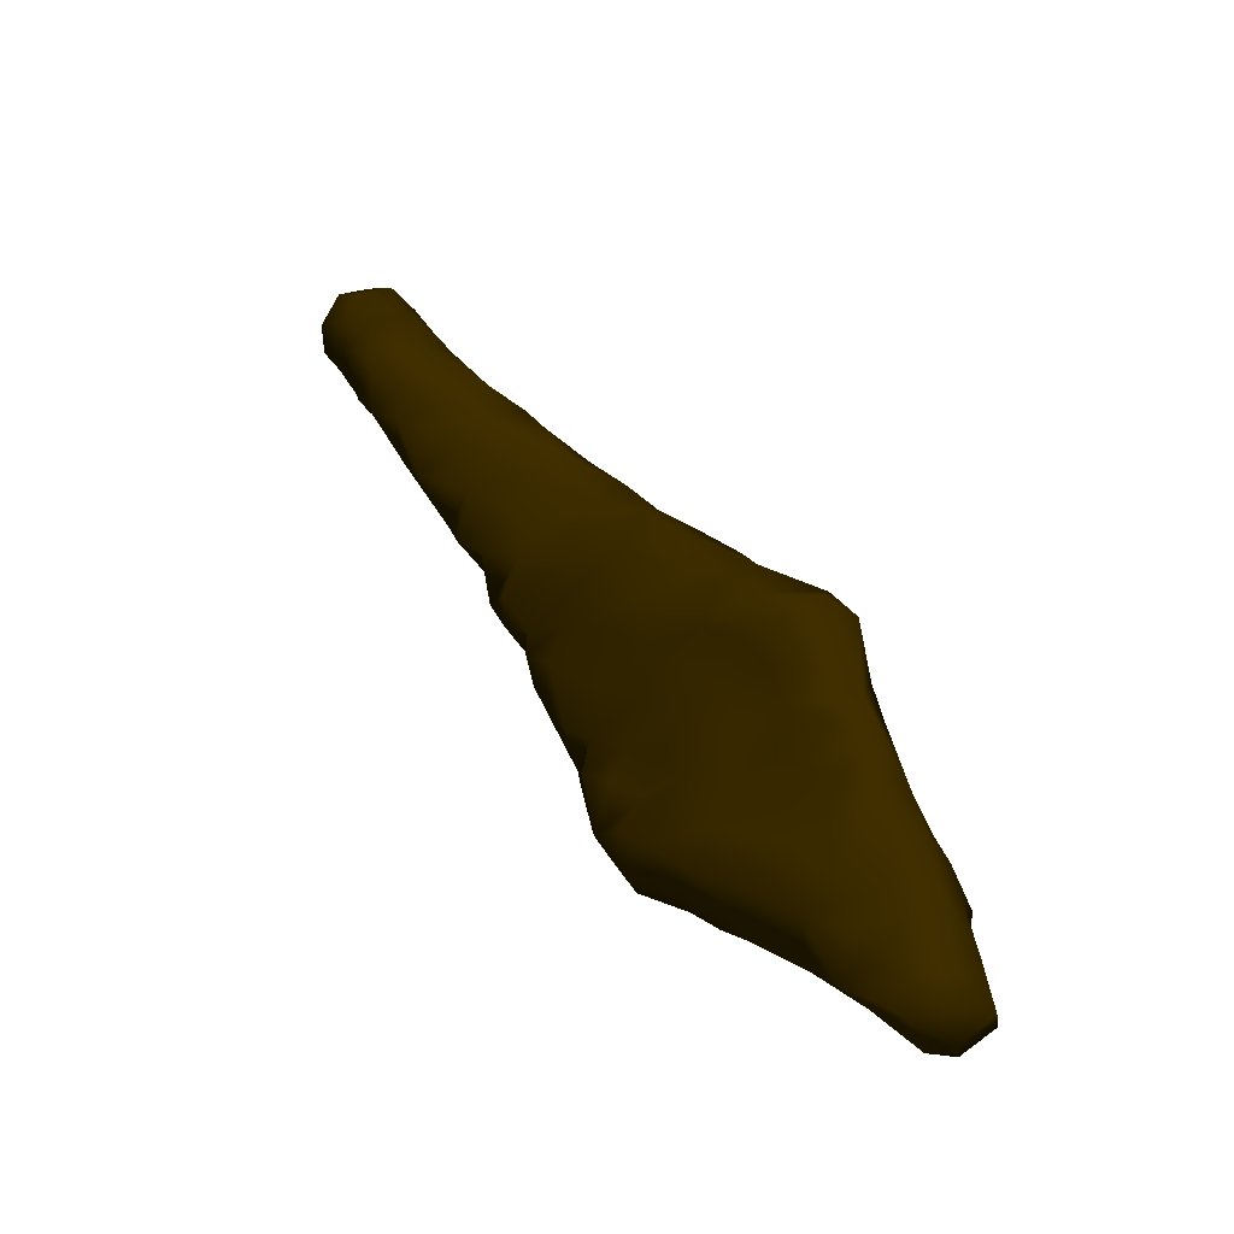
<metadata>
{"format":"obj","ext":"obj","renderer":"f3d","projection":"perspective","resolution":1024,"background":"white","views":[{"elev":15.9,"azim":23.6,"up":"+Z"}]}
</metadata>
<code>
v 0.1313 -0.3171 -0.1056 0.2745 0.2039 0
v 0.4078 -0.5304 -0.2004 0.2745 0.2039 0
v 0.1551 -0.3217 -0.1116 0.2745 0.2039 0
v 0.3913 -0.5202 -0.2304 0.2745 0.2039 0
v 0.1472 -0.3429 -0.05498 0.2745 0.2039 0
v 0.1685 -0.3323 -0.05359 0.2745 0.2039 0
v 0.1601 -0.3149 -0.05461 0.2745 0.2039 0
v 0.1781 -0.3568 -0.06341 0.2745 0.2039 0
v 0.1891 -0.3369 -0.05904 0.2745 0.2039 0
v 0.2123 -0.3698 -0.0654 0.2745 0.2039 0
v 0.2077 -0.3532 -0.06364 0.2745 0.2039 0
v 0.2371 -0.3777 -0.06901 0.2745 0.2039 0
v 0.3826 -0.5351 -0.218 0.2745 0.2039 0
v 0.1346 -0.3561 -0.07318 0.2745 0.2039 0
v 0.1728 -0.3689 -0.07805 0.2745 0.2039 0
v 0.2085 -0.3861 -0.07801 0.2745 0.2039 0
v 0.2464 -0.3983 -0.08384 0.2745 0.2039 0
v 0.4069 -0.4917 -0.2338 0.2745 0.2039 0
v 0.1786 -0.3192 -0.07662 0.2745 0.2039 0
v 0.2128 -0.3363 -0.07431 0.2745 0.2039 0
v 0.2353 -0.3506 -0.07525 0.2745 0.2039 0
v 0.2754 -0.3833 -0.07901 0.2745 0.2039 0
v 0.2647 -0.4075 -0.08284 0.2745 0.2039 0
v 0.2828 -0.4155 -0.08345 0.2745 0.2039 0
v 0.4004 -0.5041 -0.2379 0.2745 0.2039 0
v 0.3044 -0.4179 -0.09043 0.2745 0.2039 0
v 0.1246 -0.2911 -0.07059 0.2745 0.2039 0
v 0.1499 -0.3054 -0.08284 0.2745 0.2039 0
v 0.4077 -0.4838 -0.2148 0.2745 0.2039 0
v 0.1211 -0.2994 -0.09092 0.2745 0.2039 0
v 0.4058 -0.4827 -0.187 0.2745 0.2039 0
v 0.382 -0.5357 -0.2126 0.2745 0.2039 0
v 0.1559 -0.31 -0.09551 0.2745 0.2039 0
v 0.385 -0.5282 -0.193 0.2745 0.2039 0
v 0.07522 -0.3392 -0.06374 0.2745 0.2039 0
v 0.3992 -0.4981 -0.1762 0.2745 0.2039 0
v 0.06103 -0.3263 -0.06191 0.2745 0.2039 0
v 0.3934 -0.5118 -0.1832 0.2745 0.2039 0
v 0.1057 -0.3283 -0.09593 0.2745 0.2039 0
v 0.09601 -0.3452 -0.08786 0.2745 0.2039 0
v 0.3979 -0.4659 -0.225 0.2745 0.2039 0
v 0.09361 -0.3495 -0.06253 0.2745 0.2039 0
v 0.1086 -0.3611 -0.09005 0.2745 0.2039 0
v 0.1124 -0.3547 -0.06507 0.2745 0.2039 0
v 0.4012 -0.458 -0.2058 0.2745 0.2039 0
v 0.1176 -0.348 -0.1087 0.2745 0.2039 0
v 0.3872 -0.4881 -0.2329 0.2745 0.2039 0
v 0.09469 -0.3129 -0.08889 0.2745 0.2039 0
v 0.4045 -0.4613 -0.2002 0.2745 0.2039 0
v 0.3742 -0.5102 -0.2289 0.2745 0.2039 0
v 0.1273 -0.3724 -0.09083 0.2745 0.2039 0
v 0.3955 -0.4658 -0.1779 0.2745 0.2039 0
v 0.1297 -0.3677 -0.1188 0.2745 0.2039 0
v 0.3659 -0.5243 -0.2158 0.2745 0.2039 0
v 0.1443 -0.3425 -0.1165 0.2745 0.2039 0
v -0.02327 -0.2387 0.000606 0.2745 0.2039 0
v -0.01657 -0.2532 0.01037 0.2745 0.2039 0
v -0.007296 -0.2359 0.01168 0.2745 0.2039 0
v -0.02703 -0.2523 -0.0135 0.2745 0.2039 0
v -0.0217 -0.2642 -0.005371 0.2745 0.2039 0
v -0.02066 -0.2637 -0.02029 0.2745 0.2039 0
v 0.000942 -0.2218 0.000182 0.2745 0.2039 0
v -0.01841 -0.2252 -0.01321 0.2745 0.2039 0
v -0.02197 -0.2388 -0.02731 0.2745 0.2039 0
v 0.002248 -0.2218 -0.02481 0.2745 0.2039 0
v -0.004707 -0.2358 -0.03701 0.2745 0.2039 0
v -0.000219 -0.2643 0.01316 0.2745 0.2039 0
v 0.01076 -0.2439 0.01425 0.2745 0.2039 0
v -0.005792 -0.276 -0.001751 0.2745 0.2039 0
v 0.01821 -0.2314 0.000855 0.2745 0.2039 0
v -0.006276 -0.2765 -0.02369 0.2745 0.2039 0
v -0.01384 -0.2525 -0.0352 0.2745 0.2039 0
v 0.000761 -0.2653 -0.04287 0.2745 0.2039 0
v 0.01199 -0.2408 -0.04308 0.2745 0.2039 0
v 0.3661 -0.5214 -0.191 0.2745 0.2039 0
v 0.3741 -0.5056 -0.1806 0.2745 0.2039 0
v 0.1871 -0.3259 -0.0956 0.2745 0.2039 0
v 0.3799 -0.4936 -0.166 0.2745 0.2039 0
v 0.3869 -0.4744 -0.1616 0.2745 0.2039 0
v 0.3804 -0.4567 -0.2257 0.2745 0.2039 0
v 0.3851 -0.4464 -0.2091 0.2745 0.2039 0
v 0.2298 -0.3414 -0.09748 0.2745 0.2039 0
v 0.3708 -0.4773 -0.2328 0.2745 0.2039 0
v 0.2509 -0.3511 -0.09735 0.2745 0.2039 0
v 0.2622 -0.37 -0.07803 0.2745 0.2039 0
v 0.3857 -0.4428 -0.1907 0.2745 0.2039 0
v 0.3587 -0.4968 -0.2251 0.2745 0.2039 0
v 0.2858 -0.3698 -0.09538 0.2745 0.2039 0
v 0.384 -0.4524 -0.1724 0.2745 0.2039 0
v 0.3494 -0.5131 -0.2162 0.2745 0.2039 0
v 0.1772 -0.3285 -0.1154 0.2745 0.2039 0
v 0.2118 -0.3422 -0.1175 0.2745 0.2039 0
v 0.2294 -0.3513 -0.117 0.2745 0.2039 0
v 0.2607 -0.362 -0.115 0.2745 0.2039 0
v 0.2845 -0.3744 -0.1199 0.2745 0.2039 0
v 0.3085 -0.378 -0.08974 0.2745 0.2039 0
v 0.3437 -0.511 -0.1918 0.2745 0.2039 0
v 0.3073 -0.3723 -0.1038 0.2745 0.2039 0
v 0.3544 -0.499 -0.1764 0.2745 0.2039 0
v 0.362 -0.4732 -0.1484 0.2745 0.2039 0
v 0.3034 -0.3811 -0.122 0.2745 0.2039 0
v 0.2787 -0.4249 -0.101 0.2745 0.2039 0
v 0.3759 -0.4581 -0.1529 0.2745 0.2039 0
v 0.299 -0.4314 -0.1112 0.2745 0.2039 0
v 0.2619 -0.4403 -0.1338 0.2745 0.2039 0
v 0.3664 -0.4388 -0.2077 0.2745 0.2039 0
v 0.1487 -0.3731 -0.08955 0.2745 0.2039 0
v 0.3581 -0.4557 -0.217 0.2745 0.2039 0
v 0.3694 -0.4318 -0.1879 0.2745 0.2039 0
v 0.3446 -0.4821 -0.2255 0.2745 0.2039 0
v 0.3637 -0.437 -0.1582 0.2745 0.2039 0
v 0.1443 -0.383 -0.1087 0.2745 0.2039 0
v 0.145 -0.3832 -0.1239 0.2745 0.2039 0
v 0.1839 -0.3751 -0.08614 0.2745 0.2039 0
v 0.3677 -0.4464 -0.1468 0.2745 0.2039 0
v 0.1619 -0.393 -0.1213 0.2745 0.2039 0
v 0.1869 -0.3862 -0.09628 0.2745 0.2039 0
v 0.1994 -0.407 -0.1098 0.2745 0.2039 0
v 0.3431 -0.4784 -0.1643 0.2745 0.2039 0
v 0.346 -0.4709 -0.1441 0.2745 0.2039 0
v 0.3547 -0.4562 -0.1322 0.2745 0.2039 0
v 0.344 -0.435 -0.1169 0.2745 0.2039 0
v 0.1446 -0.3582 -0.1304 0.2745 0.2039 0
v 0.3365 -0.4533 -0.2103 0.2745 0.2039 0
v 0.3462 -0.4347 -0.2031 0.2745 0.2039 0
v 0.1619 -0.3944 -0.1336 0.2745 0.2039 0
v 0.152 -0.3731 -0.1395 0.2745 0.2039 0
v 0.1644 -0.3914 -0.1495 0.2745 0.2039 0
v 0.1834 -0.3945 -0.1151 0.2745 0.2039 0
v 0.1789 -0.4045 -0.132 0.2745 0.2039 0
v 0.1794 -0.408 -0.1562 0.2745 0.2039 0
v 0.2065 -0.4133 -0.1393 0.2745 0.2039 0
v 0.1957 -0.4232 -0.1573 0.2745 0.2039 0
v 0.2119 -0.43 -0.1574 0.2745 0.2039 0
v 0.2389 -0.4105 -0.1001 0.2745 0.2039 0
v 0.3509 -0.4244 -0.1866 0.2745 0.2039 0
v 0.3262 -0.4696 -0.2234 0.2745 0.2039 0
v 0.2347 -0.4182 -0.1166 0.2745 0.2039 0
v 0.2351 -0.4257 -0.137 0.2745 0.2039 0
v 0.2615 -0.4152 -0.1023 0.2745 0.2039 0
v 0.3498 -0.4239 -0.162 0.2745 0.2039 0
v 0.2573 -0.4246 -0.1198 0.2745 0.2039 0
v 0.3163 -0.4942 -0.2162 0.2745 0.2039 0
v 0.3504 -0.4208 -0.1341 0.2745 0.2039 0
v 0.3125 -0.4958 -0.1915 0.2745 0.2039 0
v 0.3308 -0.4875 -0.1709 0.2745 0.2039 0
v 0.3239 -0.4729 -0.1602 0.2745 0.2039 0
v 0.3288 -0.4613 -0.1452 0.2745 0.2039 0
v 0.02381 -0.2637 0.007322 0.2745 0.2039 0
v 0.3318 -0.4537 -0.1256 0.2745 0.2039 0
v 0.01102 -0.2863 0.000177 0.2745 0.2039 0
v 0.3176 -0.4465 -0.2084 0.2745 0.2039 0
v 0.01206 -0.2887 -0.02552 0.2745 0.2039 0
v 0.3254 -0.431 -0.1977 0.2745 0.2039 0
v 0.3324 -0.4168 -0.1854 0.2745 0.2039 0
v 0.3095 -0.4613 -0.22 0.2745 0.2039 0
v 0.3316 -0.4123 -0.1631 0.2745 0.2039 0
v 0.01572 -0.2821 -0.04574 0.2745 0.2039 0
v 0.3358 -0.4063 -0.141 0.2745 0.2039 0
v 0.03847 -0.2388 -0.02283 0.2745 0.2039 0
v 0.01966 -0.2314 -0.02377 0.2745 0.2039 0
v 0.2979 -0.4838 -0.2176 0.2745 0.2039 0
v 0.2882 -0.49 -0.191 0.2745 0.2039 0
v 0.02316 -0.2619 -0.05593 0.2745 0.2039 0
v 0.311 -0.4525 -0.1455 0.2745 0.2039 0
v 0.3127 -0.4445 -0.1259 0.2745 0.2039 0
v 0.3174 -0.436 -0.1075 0.2745 0.2039 0
v 0.2898 -0.4539 -0.2178 0.2745 0.2039 0
v 0.01969 -0.3125 -0.008336 0.2745 0.2039 0
v 0.02776 -0.2967 0.002255 0.2745 0.2039 0
v 0.04068 -0.2738 0.005918 0.2745 0.2039 0
v 0.02412 -0.3071 -0.03507 0.2745 0.2039 0
v 0.04145 -0.2528 -0.00768 0.2745 0.2039 0
v 0.04909 -0.2494 -0.04705 0.2745 0.2039 0
v 0.05214 -0.294 -0.005116 0.2745 0.2039 0
v 0.03968 -0.3177 -0.012 0.2745 0.2039 0
v 0.07039 -0.2624 -0.02744 0.2745 0.2039 0
v 0.03891 -0.2822 -0.0619 0.2745 0.2039 0
v 0.04814 -0.2652 -0.06117 0.2745 0.2039 0
v 0.07204 -0.2612 -0.04714 0.2745 0.2039 0
v 0.06701 -0.2722 -0.06537 0.2745 0.2039 0
v 0.06243 -0.3186 -0.02036 0.2745 0.2039 0
v 0.03901 -0.3206 -0.03768 0.2745 0.2039 0
v 0.0631 -0.2748 -0.01255 0.2745 0.2039 0
v 0.05777 -0.3283 -0.03779 0.2745 0.2039 0
v 0.07811 -0.2914 -0.07939 0.2745 0.2039 0
v 0.09093 -0.3009 -0.0195 0.2745 0.2039 0
v 0.0845 -0.3192 -0.02935 0.2745 0.2039 0
v 0.07751 -0.3337 -0.04132 0.2745 0.2039 0
v 0.09415 -0.273 -0.05117 0.2745 0.2039 0
v 0.1063 -0.3235 -0.03344 0.2745 0.2039 0
v 0.09828 -0.3368 -0.0481 0.2745 0.2039 0
v 0.09121 -0.2785 -0.0318 0.2745 0.2039 0
v 0.1181 -0.2996 -0.03519 0.2745 0.2039 0
v 0.1335 -0.3131 -0.03899 0.2745 0.2039 0
v 0.1485 -0.3305 -0.0453 0.2745 0.2039 0
v 0.1331 -0.2986 -0.05339 0.2745 0.2039 0
v 0.03604 -0.3006 -0.04946 0.2745 0.2039 0
v 0.06805 -0.3113 -0.07265 0.2745 0.2039 0
v 0.3128 -0.4112 -0.1821 0.2745 0.2039 0
v 0.3014 -0.4283 -0.1897 0.2745 0.2039 0
v 0.1015 -0.2812 -0.07001 0.2745 0.2039 0
v 0.101 -0.2945 -0.08523 0.2745 0.2039 0
v 0.3162 -0.4032 -0.1639 0.2745 0.2039 0
v 0.1576 -0.3094 -0.06898 0.2745 0.2039 0
v 0.2991 -0.3939 -0.1354 0.2745 0.2039 0
v 0.2753 -0.4822 -0.1997 0.2745 0.2039 0
v 0.2889 -0.4708 -0.1751 0.2745 0.2039 0
v 0.2923 -0.4609 -0.1578 0.2745 0.2039 0
v 0.2905 -0.4485 -0.1402 0.2745 0.2039 0
v 0.3379 -0.4022 -0.1232 0.2745 0.2039 0
v 0.4202 -0.5054 -0.2 0.2745 0.2039 0
v 0.3291 -0.3965 -0.09467 0.2745 0.2039 0
v 0.3202 -0.4207 -0.09498 0.2745 0.2039 0
v 0.3998 -0.5386 -0.2171 0.2745 0.2039 0
v 0.4205 -0.5368 -0.2278 0.2745 0.2039 0
v 0.4339 -0.5281 -0.2132 0.2745 0.2039 0
v 0.3215 -0.3849 -0.1217 0.2745 0.2039 0
v 0.429 -0.5052 -0.2298 0.2745 0.2039 0
v 0.4159 -0.5171 -0.2408 0.2745 0.2039 0
v 0.3234 -0.3837 -0.1007 0.2745 0.2039 0
v 0.3138 -0.4023 -0.08466 0.2745 0.2039 0
v 0.4063 -0.5343 -0.2332 0.2745 0.2039 0
v 0.2797 -0.4329 -0.2043 0.2745 0.2039 0
v 0.2833 -0.4244 -0.1858 0.2745 0.2039 0
v 0.2929 -0.4063 -0.1779 0.2745 0.2039 0
v 0.1659 -0.3446 -0.1237 0.2745 0.2039 0
v 0.2788 -0.4719 -0.2171 0.2745 0.2039 0
v 0.1594 -0.3577 -0.137 0.2745 0.2039 0
v 0.2583 -0.4737 -0.1874 0.2745 0.2039 0
v 0.2674 -0.4534 -0.1605 0.2745 0.2039 0
v 0.1859 -0.3491 -0.13 0.2745 0.2039 0
v 0.2783 -0.4285 -0.1247 0.2745 0.2039 0
v 0.2619 -0.4412 -0.2178 0.2745 0.2039 0
v 0.2621 -0.4239 -0.2047 0.2745 0.2039 0
v 0.2667 -0.4139 -0.188 0.2745 0.2039 0
v 0.1992 -0.3682 -0.1446 0.2745 0.2039 0
v 0.1743 -0.3752 -0.1553 0.2745 0.2039 0
v 0.2978 -0.3945 -0.1632 0.2745 0.2039 0
v 0.246 -0.4551 -0.2197 0.2745 0.2039 0
v 0.2718 -0.403 -0.1721 0.2745 0.2039 0
v 0.2068 -0.3531 -0.1334 0.2745 0.2039 0
v 0.1949 -0.3778 -0.1618 0.2745 0.2039 0
v 0.2816 -0.3811 -0.14 0.2745 0.2039 0
v 0.186 -0.3954 -0.17 0.2745 0.2039 0
v 0.2432 -0.4681 -0.2037 0.2745 0.2039 0
v 0.2399 -0.4634 -0.1886 0.2745 0.2039 0
v 0.1983 -0.4148 -0.1807 0.2745 0.2039 0
v 0.2462 -0.4504 -0.1751 0.2745 0.2039 0
v 0.2511 -0.4398 -0.1589 0.2745 0.2039 0
v 0.2368 -0.4303 -0.2161 0.2745 0.2039 0
v 0.218 -0.3751 -0.1464 0.2745 0.2039 0
v 0.2088 -0.3954 -0.1791 0.2745 0.2039 0
v 0.2095 -0.435 -0.1731 0.2745 0.2039 0
v 0.2456 -0.4068 -0.1895 0.2745 0.2039 0
v 0.2013 -0.4195 -0.1832 0.2745 0.2039 0
v 0.2112 -0.4336 -0.1906 0.2745 0.2039 0
v 0.2268 -0.3581 -0.1374 0.2745 0.2039 0
v 0.2605 -0.3809 -0.1591 0.2745 0.2039 0
v 0.2398 -0.3782 -0.1552 0.2745 0.2039 0
v 0.2271 -0.4014 -0.1822 0.2745 0.2039 0
v 0.2333 -0.3903 -0.167 0.2745 0.2039 0
v 0.2206 -0.4132 -0.1978 0.2745 0.2039 0
v 0.229 -0.4383 -0.2161 0.2745 0.2039 0
v 0.2324 -0.4324 -0.1574 0.2745 0.2039 0
v 0.2536 -0.4004 -0.1662 0.2745 0.2039 0
v 0.2273 -0.4437 -0.173 0.2745 0.2039 0
v 0.2229 -0.4512 -0.1967 0.2745 0.2039 0
v 0.264 -0.3715 -0.1417 0.2745 0.2039 0
f 1 3 55
f 196 5 6
f 7 196 6
f 5 8 6
f 7 6 9
f 6 8 9
f 8 10 11
f 8 11 9
f 10 12 11
f 14 107 8
f 14 8 5
f 107 15 8
f 15 114 10
f 15 10 8
f 114 16 10
f 16 17 12
f 16 12 10
f 205 7 19
f 205 19 28
f 7 9 19
f 9 11 20
f 9 20 19
f 11 21 20
f 11 12 21
f 22 85 12
f 85 21 12
f 17 22 12
f 17 23 22
f 22 23 24
f 24 26 222
f 26 214 222
f 203 27 30
f 30 27 28
f 30 28 33
f 30 33 1
f 1 33 3
f 35 37 40
f 37 39 40
f 35 42 192
f 35 40 42
f 42 40 44
f 40 43 44
f 40 39 46
f 40 46 43
f 1 39 48
f 1 46 39
f 43 51 14
f 43 14 44
f 51 46 53
f 51 43 46
f 46 1 55
f 46 55 53
f 56 57 58
f 56 59 60
f 56 60 57
f 59 61 60
f 56 58 62
f 56 62 63
f 56 63 64
f 56 64 59
f 59 64 72
f 59 72 61
f 63 62 65
f 64 63 65
f 64 65 66
f 64 66 72
f 57 67 68
f 57 68 58
f 60 69 67
f 60 67 57
f 60 61 71
f 60 71 69
f 58 68 70
f 58 70 62
f 71 61 72
f 72 73 71
f 65 62 70
f 65 70 161
f 66 65 161
f 74 72 66
f 74 73 72
f 66 161 74
f 33 28 19
f 33 19 77
f 77 19 20
f 77 20 82
f 20 21 82
f 21 84 82
f 84 21 85
f 85 22 88
f 3 33 77
f 3 77 91
f 77 82 91
f 91 82 92
f 82 93 92
f 93 82 84
f 93 84 94
f 84 85 94
f 85 88 94
f 88 95 94
f 96 88 22
f 88 96 98
f 22 24 96
f 95 88 98
f 95 98 101
f 102 104 26
f 102 26 24
f 102 233 104
f 26 104 167
f 26 167 214
f 14 51 107
f 51 53 107
f 53 112 107
f 53 113 112
f 107 114 15
f 112 116 114
f 112 114 107
f 112 113 116
f 117 114 116
f 117 118 16
f 117 16 114
f 118 17 16
f 17 118 135
f 118 138 135
f 55 123 53
f 123 127 53
f 127 113 53
f 126 116 127
f 116 113 127
f 127 128 126
f 116 129 117
f 126 129 116
f 126 130 129
f 126 128 131
f 126 131 130
f 117 129 118
f 129 132 118
f 129 130 132
f 133 130 131
f 133 132 130
f 132 138 118
f 133 134 132
f 132 139 138
f 139 134 265
f 139 132 134
f 135 140 23
f 135 23 17
f 138 142 140
f 138 140 135
f 139 105 142
f 139 142 138
f 139 265 105
f 140 102 24
f 140 24 23
f 102 142 233
f 102 140 142
f 233 142 105
f 67 149 68
f 69 151 149
f 69 149 67
f 69 71 153
f 69 153 151
f 68 149 173
f 68 173 70
f 71 158 153
f 71 73 158
f 70 160 161
f 70 173 160
f 73 74 164
f 164 158 73
f 160 74 161
f 160 174 74
f 74 174 164
f 151 170 171
f 151 171 149
f 151 153 170
f 170 153 169
f 169 153 172
f 149 171 173
f 158 172 153
f 158 198 172
f 158 164 178
f 158 178 198
f 164 174 179
f 164 179 178
f 169 176 170
f 171 170 175
f 176 175 170
f 169 172 176
f 172 183 176
f 171 184 173
f 171 175 184
f 172 198 183
f 184 160 173
f 184 177 160
f 174 160 177
f 174 177 180
f 179 174 180
f 181 178 179
f 187 175 182
f 175 176 182
f 182 176 183
f 184 175 187
f 183 185 182
f 184 193 177
f 180 177 193
f 180 193 190
f 188 187 182
f 182 185 188
f 185 189 188
f 184 187 193
f 187 188 191
f 189 192 191
f 189 191 188
f 187 191 194
f 187 194 193
f 193 194 190
f 194 197 190
f 191 192 196
f 196 195 191
f 195 194 191
f 194 195 197
f 198 178 199
f 178 181 199
f 183 37 185
f 183 198 37
f 198 199 37
f 186 199 181
f 35 185 37
f 35 189 185
f 37 199 39
f 199 48 39
f 199 186 48
f 35 192 189
f 192 42 196
f 42 44 196
f 179 180 181
f 181 180 190
f 181 190 202
f 181 202 186
f 186 202 203
f 202 190 197
f 202 197 27
f 203 202 27
f 27 197 205
f 27 205 28
f 195 196 7
f 195 7 197
f 186 203 48
f 30 48 203
f 48 30 1
f 205 197 7
f 44 14 5
f 44 5 196
f 212 2 217
f 2 215 217
f 215 216 217
f 212 217 219
f 220 217 216
f 220 219 217
f 215 223 216
f 223 220 216
f 3 227 55
f 3 91 227
f 123 55 227
f 123 227 229
f 123 229 127
f 91 232 227
f 232 229 227
f 229 238 127
f 229 232 238
f 127 238 128
f 232 237 238
f 245 128 238
f 245 131 128
f 232 91 92
f 232 92 242
f 232 242 237
f 238 237 243
f 238 243 245
f 131 245 248
f 131 248 133
f 242 92 93
f 242 93 258
f 237 242 258
f 237 258 252
f 243 237 252
f 243 252 253
f 243 253 245
f 245 253 248
f 254 134 256
f 134 248 256
f 134 133 248
f 256 257 254
f 258 93 94
f 258 260 252
f 262 252 260
f 262 253 252
f 261 253 262
f 253 261 248
f 261 256 248
f 261 263 256
f 256 263 257
f 258 94 269
f 260 258 269
f 134 254 265
f 254 267 265
f 268 254 257
f 268 267 254
f 262 260 266
f 257 263 264
f 257 264 268
f 260 269 259
f 260 259 266
f 261 262 266
f 261 266 255
f 263 261 255
f 263 251 264
f 263 255 251
f 265 250 105
f 267 249 250
f 267 250 265
f 268 247 249
f 268 249 267
f 268 246 247
f 94 95 244
f 94 244 269
f 268 264 240
f 268 240 246
f 259 269 244
f 259 244 239
f 266 259 241
f 259 239 241
f 241 255 266
f 241 236 255
f 255 236 235
f 251 255 235
f 251 235 234
f 264 251 234
f 264 234 240
f 250 231 105
f 249 231 250
f 247 230 231
f 247 231 249
f 247 246 230
f 244 95 206
f 95 101 206
f 246 240 228
f 239 244 206
f 241 239 226
f 236 241 226
f 236 226 225
f 235 236 225
f 235 225 224
f 234 235 224
f 240 234 228
f 98 96 221
f 222 213 96
f 96 213 221
f 24 222 96
f 101 221 218
f 101 98 221
f 213 222 214
f 221 211 218
f 221 213 211
f 214 122 213
f 213 122 211
f 233 166 104
f 210 233 105
f 210 166 233
f 105 231 210
f 231 209 210
f 231 208 209
f 230 208 231
f 230 246 207
f 101 218 206
f 246 228 207
f 206 204 239
f 226 239 204
f 201 225 226
f 224 225 201
f 168 234 224
f 228 234 168
f 226 204 200
f 224 201 168
f 104 166 167
f 210 165 166
f 209 165 210
f 230 163 208
f 230 207 163
f 207 228 162
f 207 162 163
f 159 218 211
f 159 206 218
f 204 206 159
f 204 159 157
f 156 228 168
f 156 162 228
f 200 204 157
f 200 157 155
f 226 200 201
f 200 154 201
f 200 155 154
f 154 168 201
f 154 152 168
f 168 152 156
f 214 167 122
f 166 150 122
f 166 122 167
f 165 148 150
f 165 150 166
f 209 147 148
f 209 148 165
f 208 146 147
f 208 147 209
f 163 145 146
f 163 146 208
f 122 144 211
f 163 162 143
f 163 143 145
f 159 211 144
f 157 159 144
f 157 144 141
f 162 156 137
f 162 137 143
f 155 157 141
f 155 141 136
f 154 155 136
f 154 136 125
f 152 154 125
f 152 125 124
f 156 152 124
f 156 124 137
f 122 150 121
f 148 120 121
f 148 121 150
f 119 120 147
f 120 148 147
f 145 97 146
f 122 121 115
f 122 115 144
f 147 146 119
f 145 143 97
f 115 111 144
f 111 141 144
f 143 137 110
f 136 141 111
f 136 111 109
f 125 109 106
f 125 136 109
f 108 125 106
f 108 124 125
f 137 124 108
f 137 108 110
f 121 120 100
f 120 119 100
f 103 115 100
f 115 121 100
f 119 99 100
f 99 119 146
f 97 99 146
f 97 143 90
f 115 103 111
f 103 89 111
f 143 110 87
f 143 87 90
f 109 111 89
f 109 89 86
f 109 86 106
f 108 83 110
f 83 87 110
f 106 86 81
f 106 80 108
f 106 81 80
f 83 108 80
f 100 79 103
f 100 78 79
f 100 99 78
f 99 76 78
f 97 75 76
f 97 76 99
f 54 97 90
f 54 75 97
f 103 79 89
f 79 52 89
f 90 87 50
f 89 52 86
f 52 49 86
f 87 83 47
f 87 47 50
f 81 86 49
f 81 49 45
f 80 81 45
f 80 45 41
f 83 80 41
f 83 41 47
f 78 36 79
f 78 38 36
f 78 76 38
f 75 34 38
f 75 38 76
f 54 32 34
f 54 34 75
f 79 36 31
f 79 31 52
f 52 31 49
f 29 49 31
f 50 25 4
f 50 47 25
f 45 49 29
f 45 29 41
f 18 41 29
f 18 47 41
f 47 18 25
f 90 13 54
f 90 50 13
f 54 13 32
f 4 13 50
f 38 2 36
f 38 34 2
f 2 32 215
f 2 34 32
f 212 36 2
f 212 31 36
f 29 31 212
f 29 212 219
f 4 25 220
f 18 29 219
f 25 18 219
f 25 219 220
f 32 13 215
f 13 223 215
f 13 4 223
f 4 220 223

</code>
